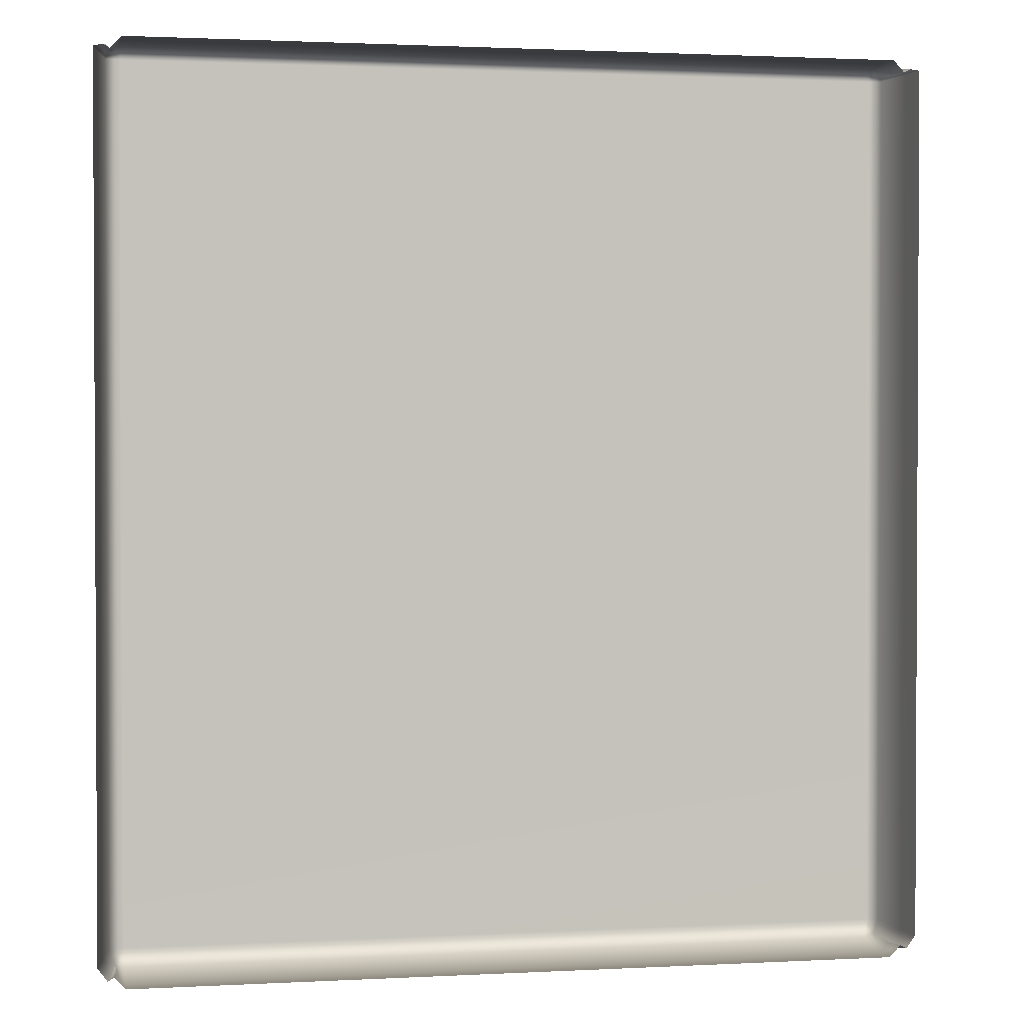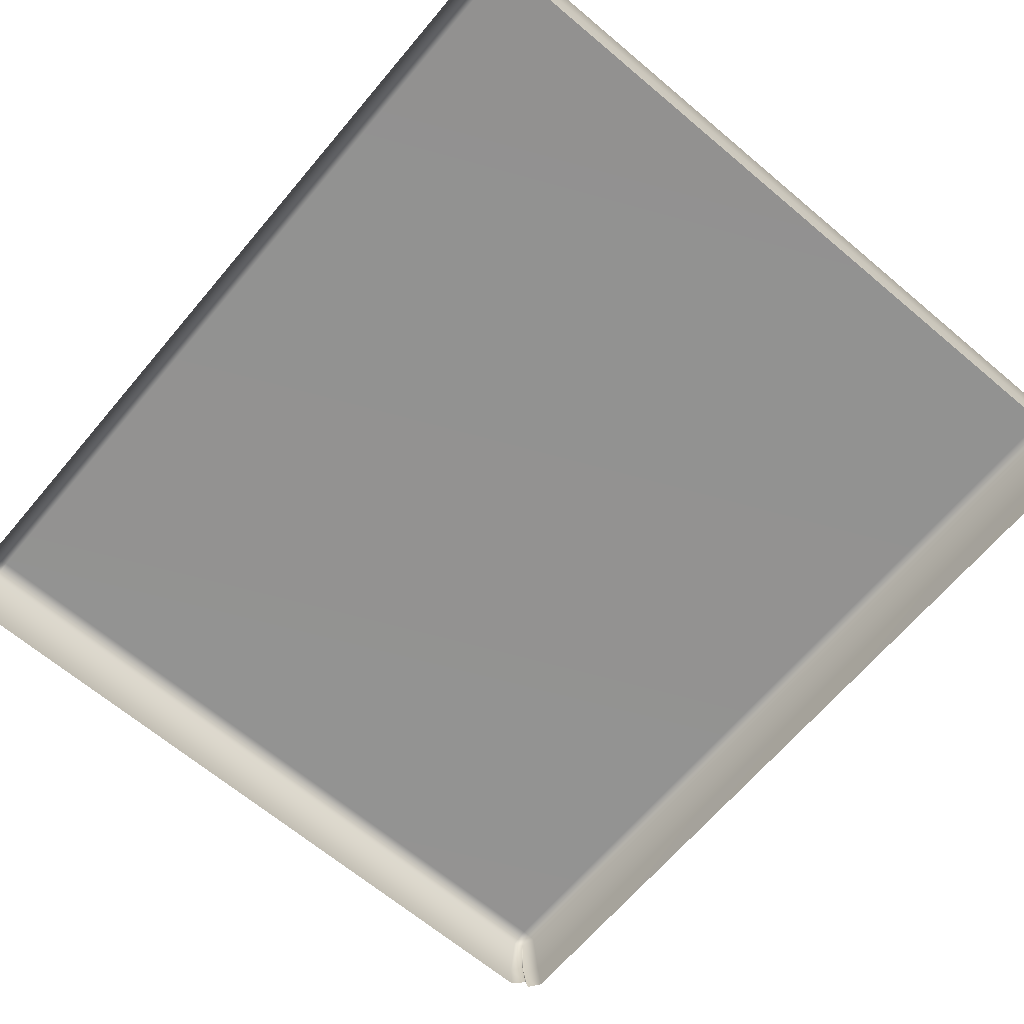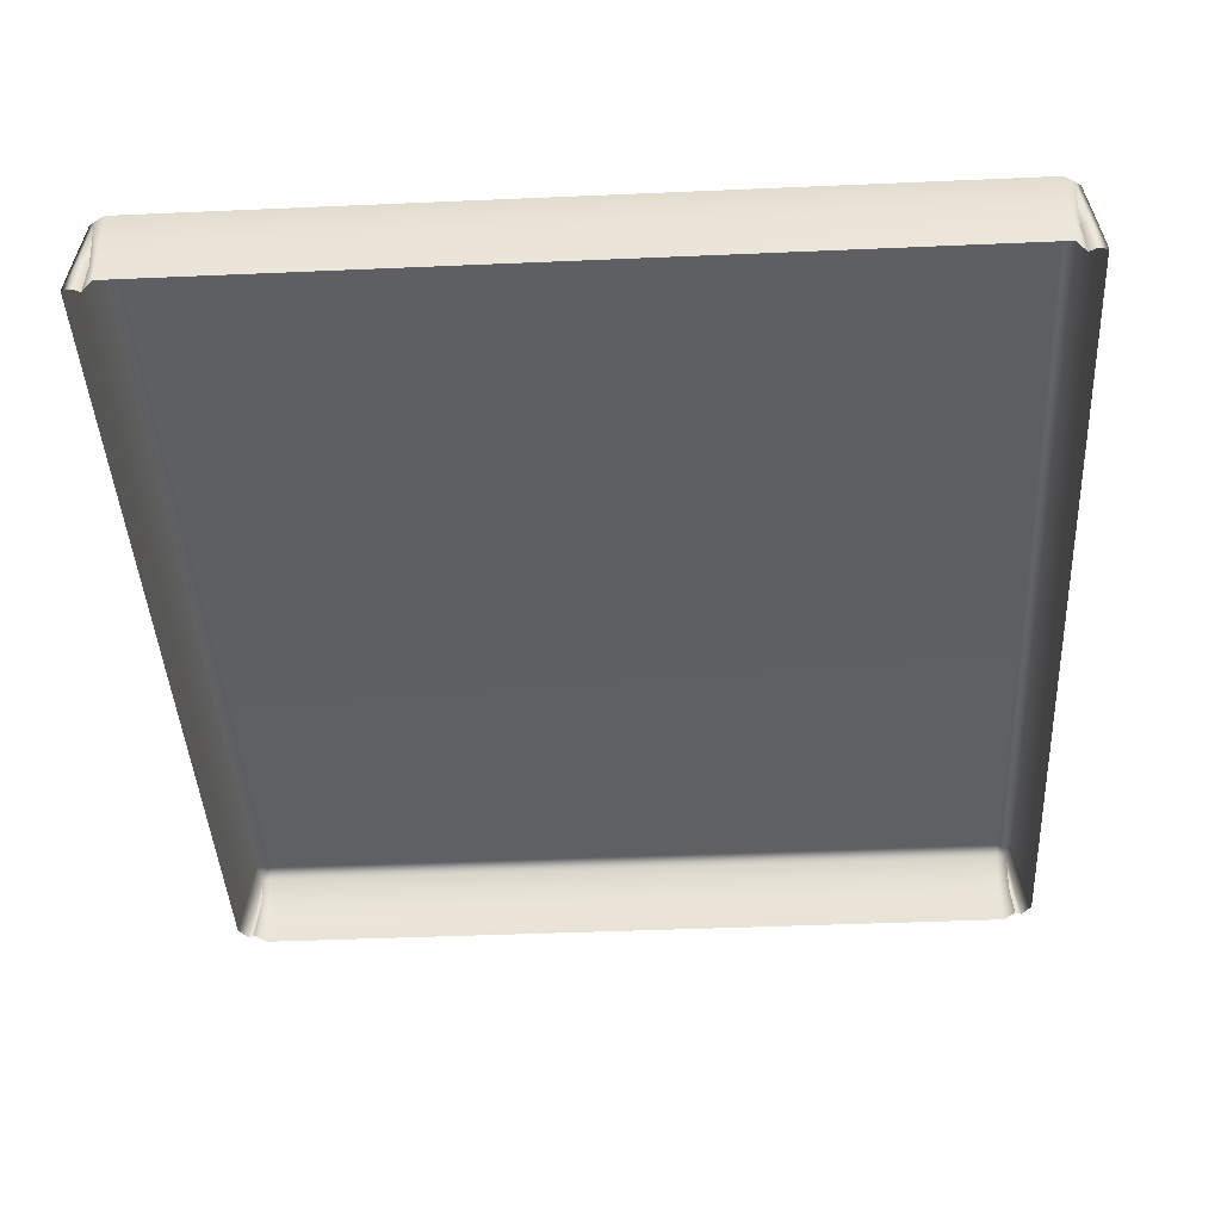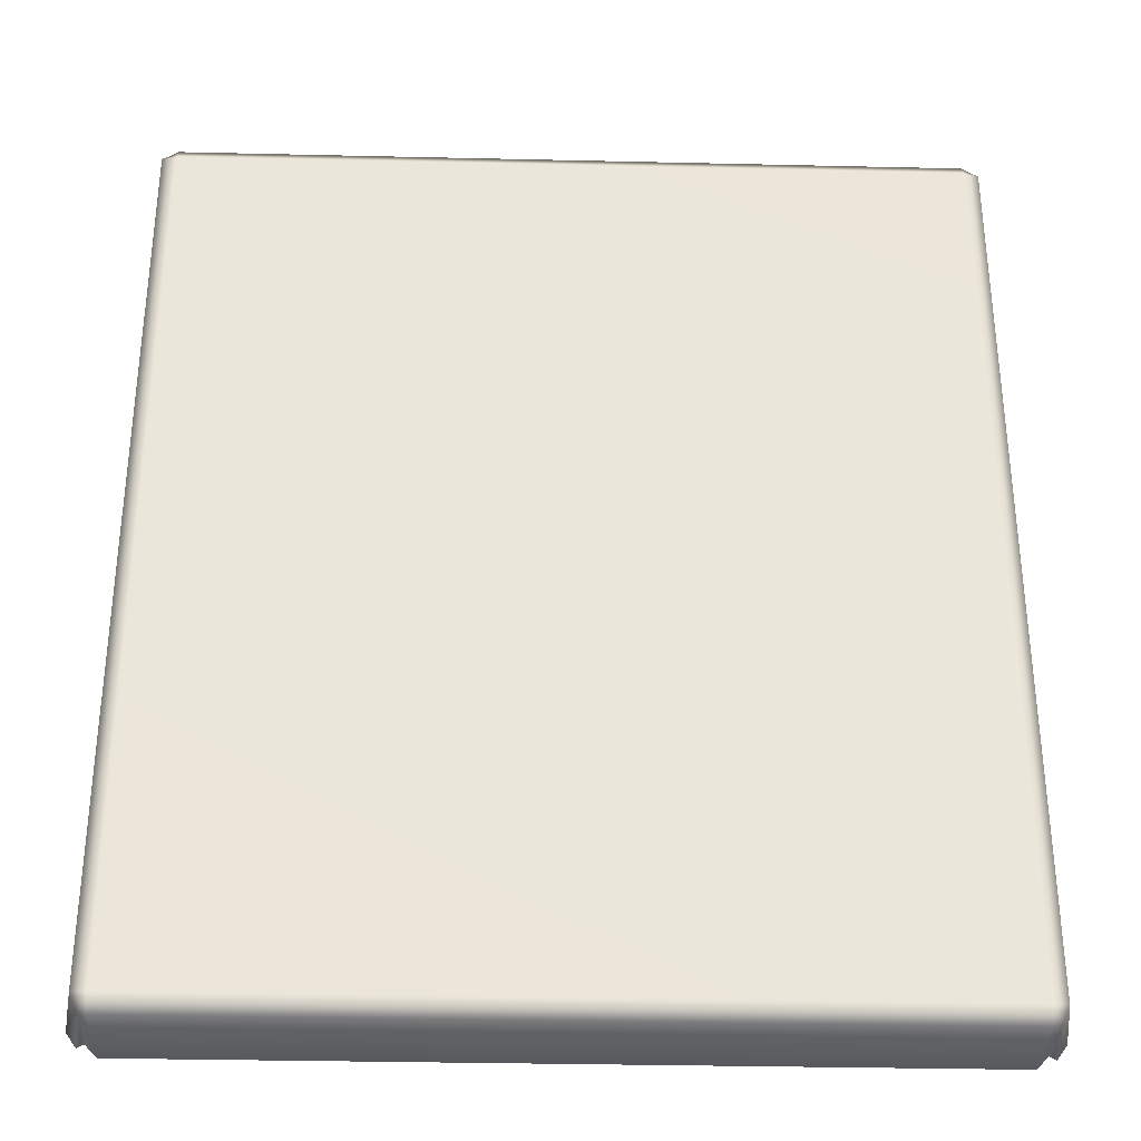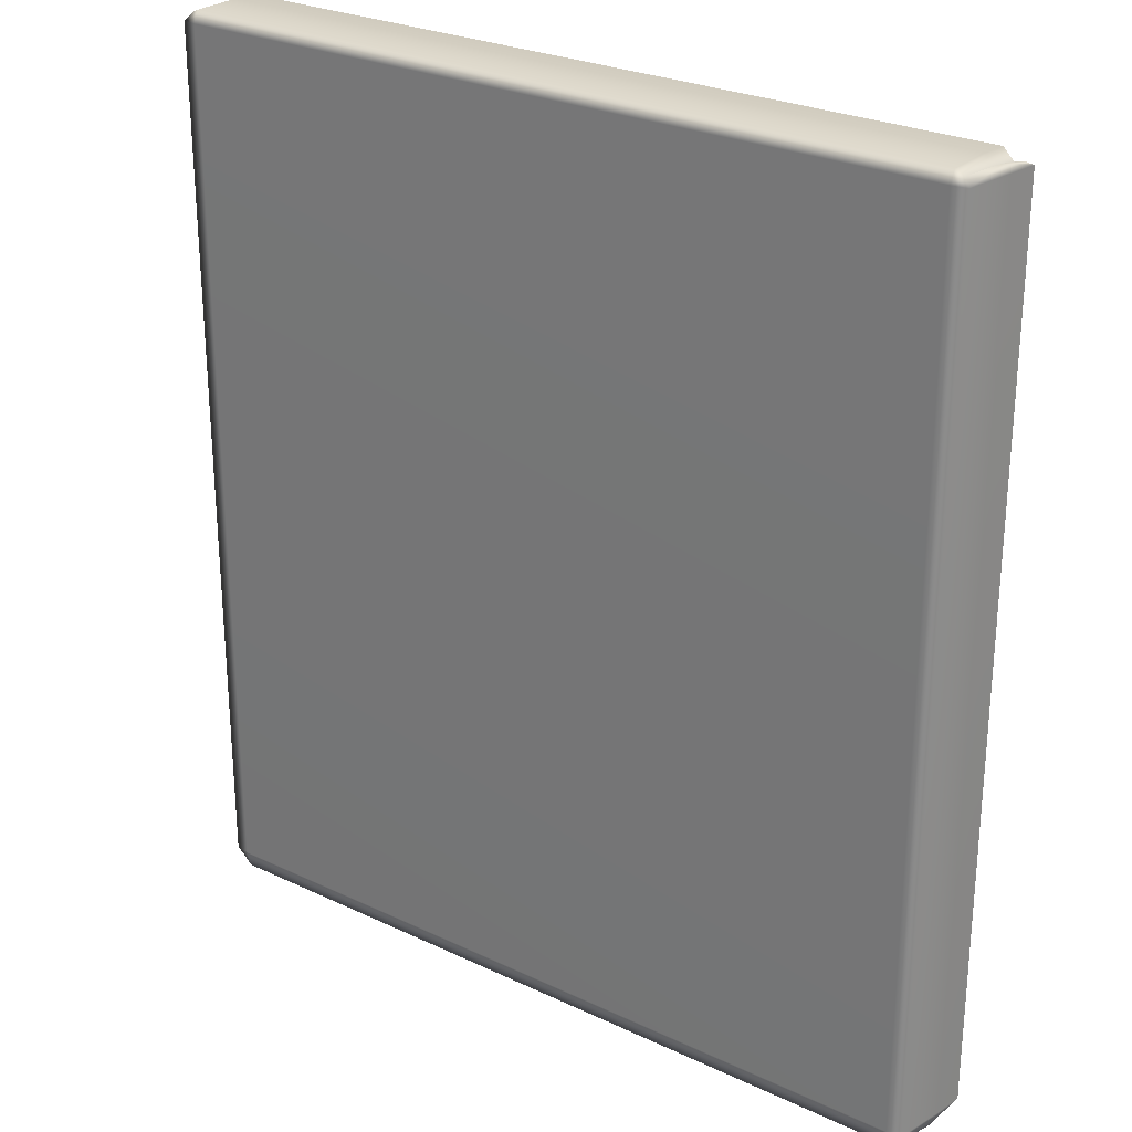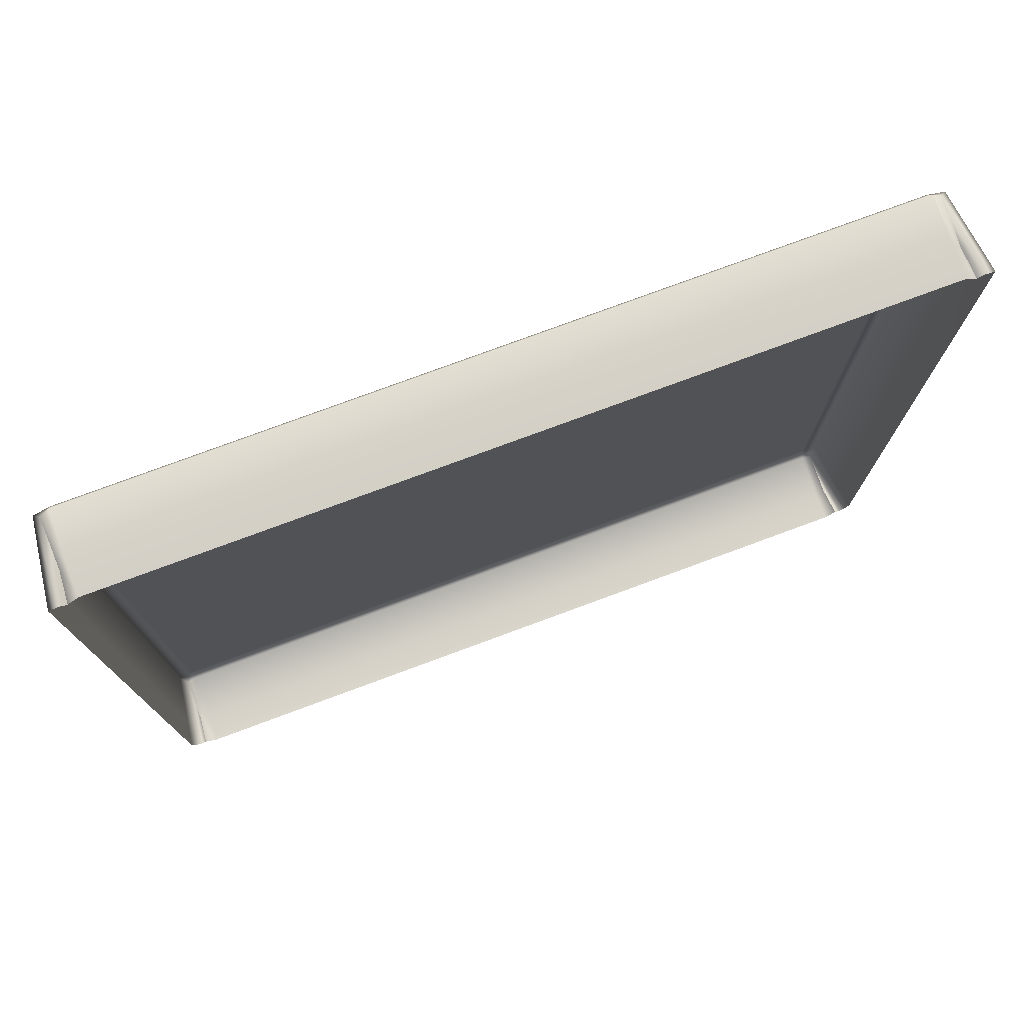
<metadata>
{"format":"obj","ext":"obj","renderer":"f3d","projection":"perspective","resolution":1024,"background":"white","views":[{"elev":1.6,"azim":-10.8,"up":"+Z"},{"elev":-66.4,"azim":-40.2,"up":"+Y"},{"elev":-41.9,"azim":3.0,"up":"+Y"},{"elev":-33.1,"azim":178.2,"up":"+Z"},{"elev":26.5,"azim":-143.5,"up":"+Z"},{"elev":77.4,"azim":-20.3,"up":"+Z"}]}
</metadata>
<code>
v -137.4 44.37 150.6
v -134.4 69.7 152.7
v -131.3 70.5 154.2
v -131.3 44.37 153.5
v -136.4 71.29 150.1
v -140.6 44.37 150.1
v -131.3 72.19 150.1
v 134.4 69.7 152.7
v 136.4 71.29 150.1
v 140.6 44.37 150.1
v 137.4 44.37 150.6
v 131.3 70.5 154.2
v 131.3 44.37 153.5
v 131.3 72.19 150.1
v -135.1 44.37 149.4
v 135.1 44.37 149.4
v 139.1 54.17 150.1
v 136.4 54.17 152.3
v 134.1 54.17 150.1
v 131.3 54.17 154.2
v -131.3 54.17 154.2
v -134.1 54.17 150.1
v -136.4 54.17 152.3
v -139.1 54.17 150.1
v -137.4 44.37 -154.6
v -134.4 69.7 -154.2
v -131.3 70.5 -155.7
v -131.3 44.37 -157.4
v -136.4 71.29 -149.5
v -140.6 44.37 -150.1
v -131.3 72.19 -149.5
v 134.4 69.7 -154.2
v 136.4 71.29 -149.5
v 140.6 44.37 -150.1
v 137.4 44.37 -154.6
v 131.3 70.5 -155.7
v 131.3 44.37 -157.4
v 131.3 72.19 -149.5
v -135.1 44.37 -153.4
v 135.1 44.37 -153.4
v 139.1 54.17 -150.1
v 136.4 54.17 -156.2
v 134.1 54.17 -154.1
v 131.3 54.17 -158.1
v -131.3 54.17 -158.1
v -134.1 54.17 -154.1
v -136.4 54.17 -156.2
v -139.1 54.17 -150.1
f 23 2 5 24
f 21 3 2 22
f 2 3 7 5
f 18 17 9 8
f 8 19 18
f 8 9 14 12
f 21 20 12 3
f 7 3 12 14
f 2 23 22
f 12 20 19 8
f 10 17 18 11
f 11 18 19 16
f 16 19 20 13
f 21 4 13 20
f 22 15 4 21
f 1 15 22 23
f 6 1 23 24
f 17 10 34 41
f 9 17 41 33
f 14 9 33 38
f 7 14 38 31
f 5 7 31 29
f 24 5 29 48
f 30 6 24 48
f 26 47 48 29
f 27 45 46 26
f 26 29 31 27
f 32 33 41 42
f 32 42 43
f 32 36 38 33
f 27 36 44 45
f 27 31 38 36
f 26 46 47
f 44 36 32 43
f 34 35 42 41
f 35 40 43 42
f 40 37 44 43
f 37 28 45 44
f 46 45 28 39
f 25 47 46 39
f 30 48 47 25

</code>
